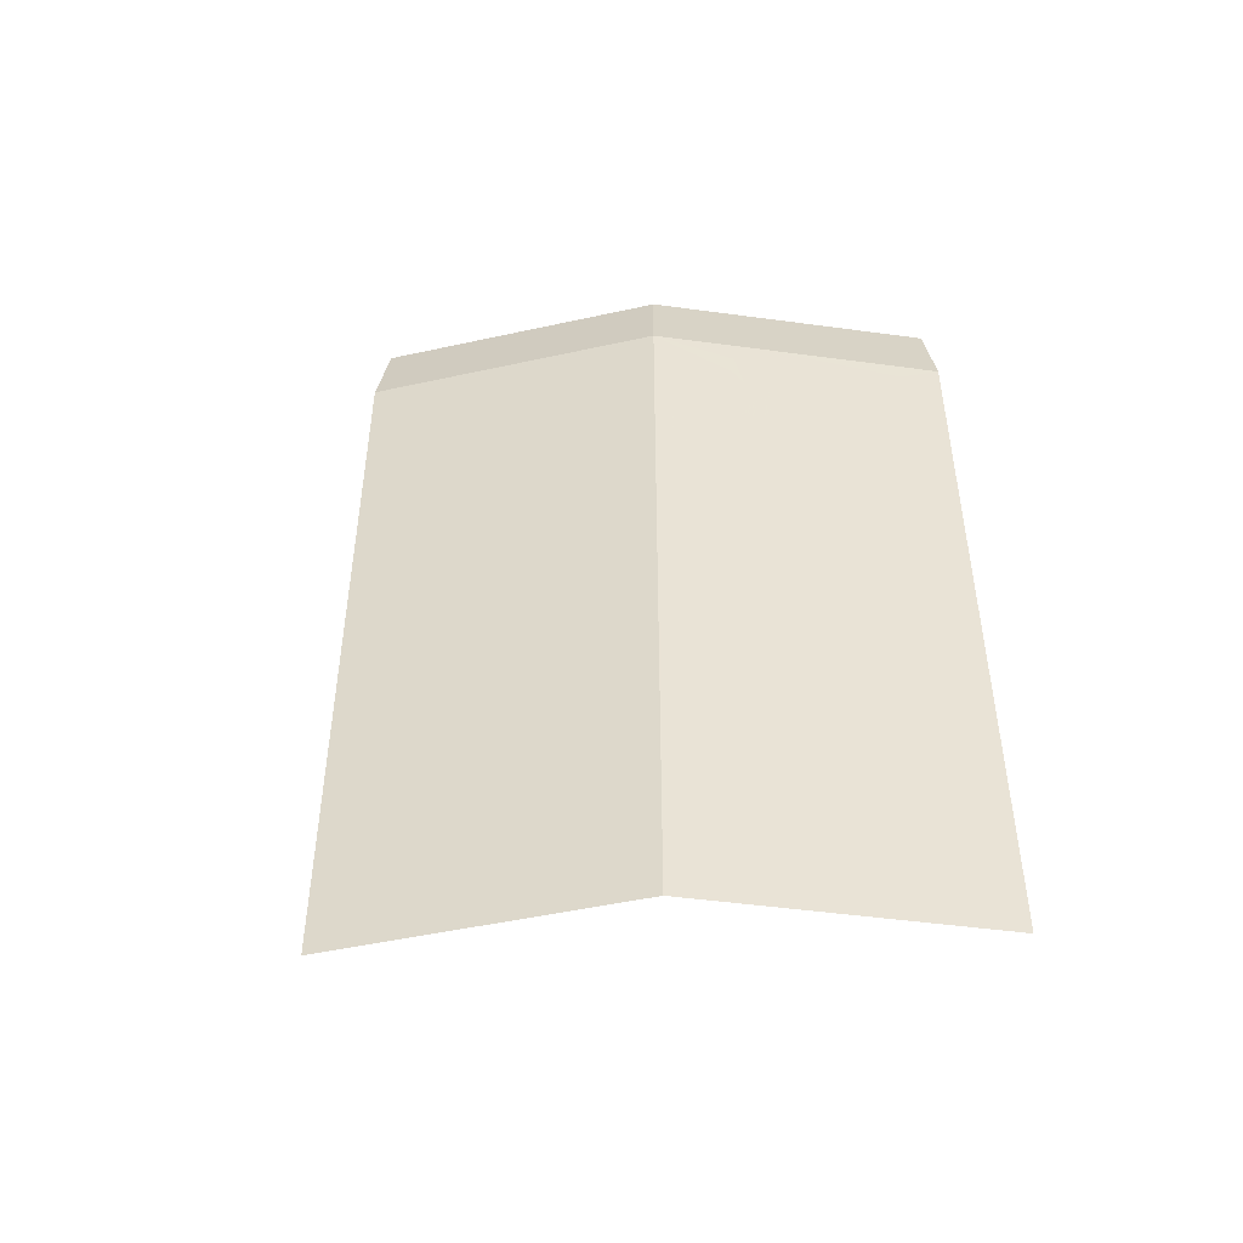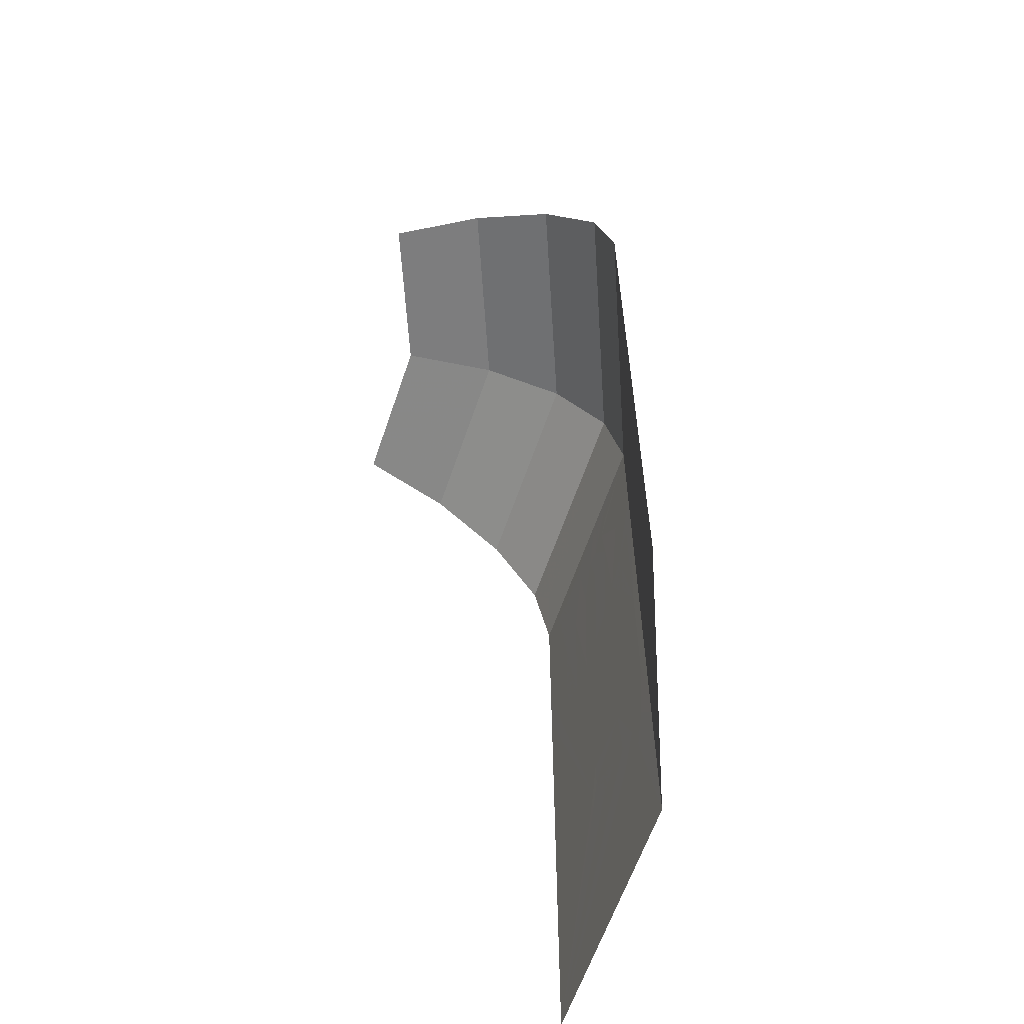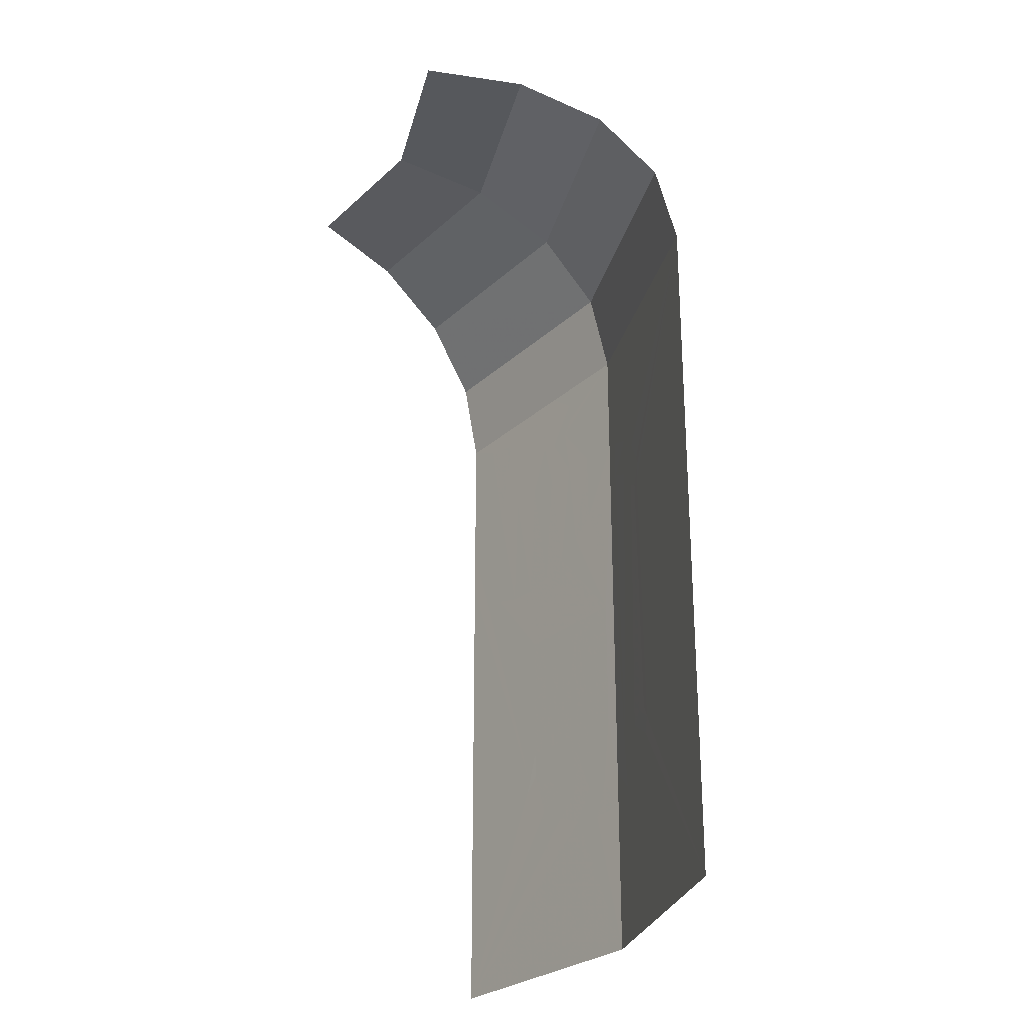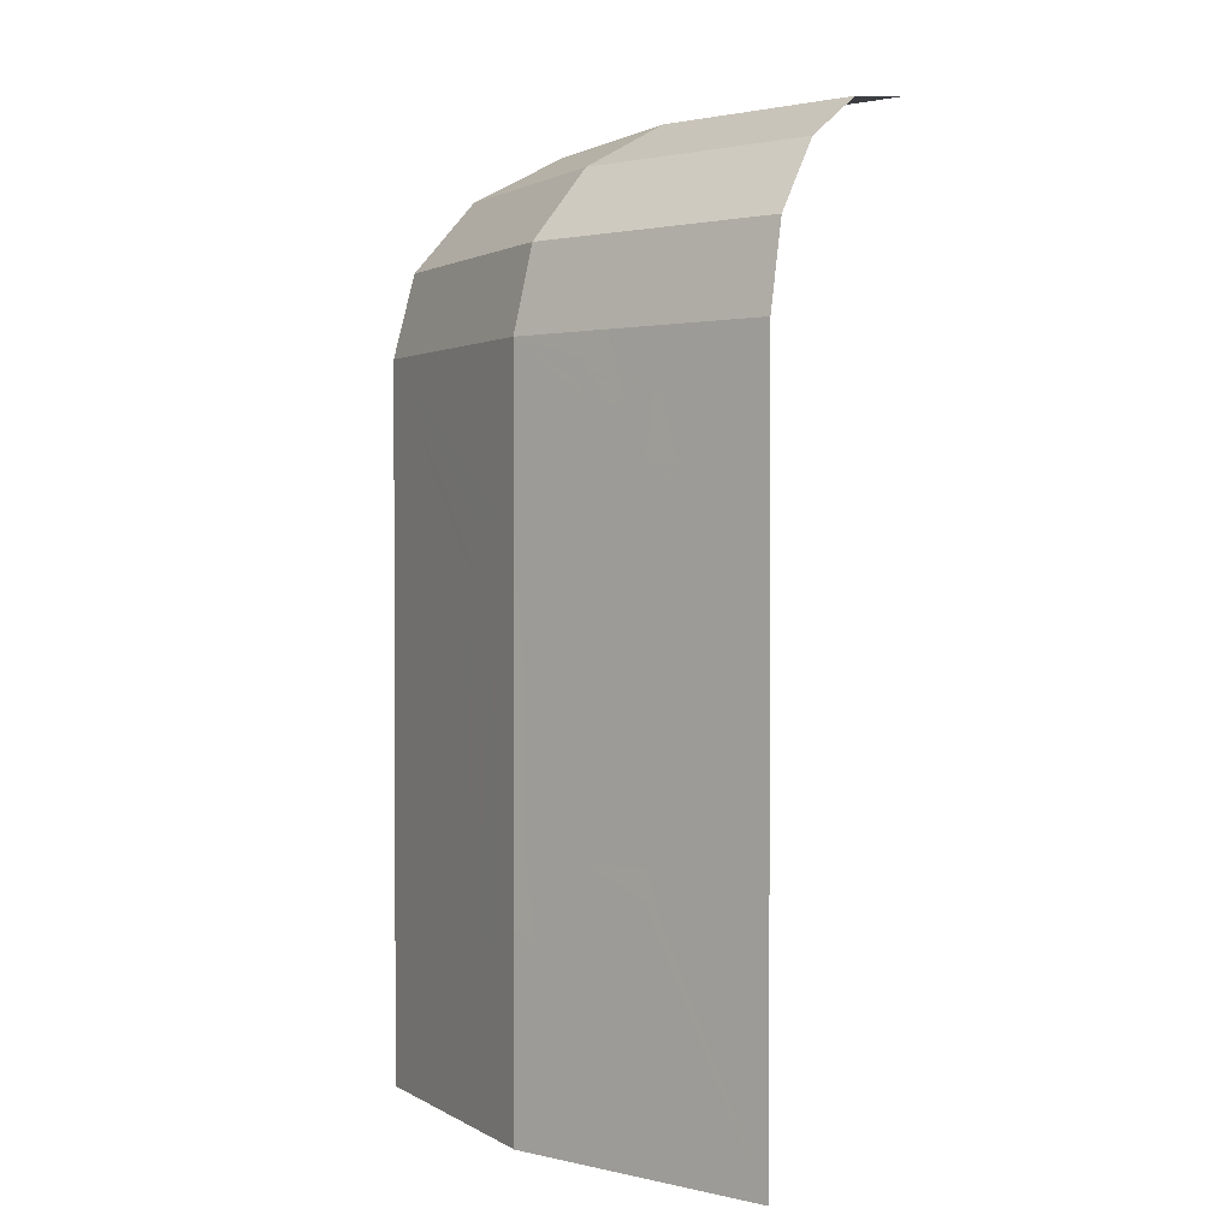
<metadata>
{"format":"obj","ext":"obj","renderer":"f3d","projection":"perspective","resolution":1024,"background":"white","views":[{"elev":-48.5,"azim":160.1,"up":"+Y"},{"elev":-61.2,"azim":60.0,"up":"+Y"},{"elev":-26.7,"azim":43.0,"up":"+Y"},{"elev":1.6,"azim":-151.0,"up":"+Y"}]}
</metadata>
<code>
v 0.175 0.5 -0.6151
v 0.2363 0.5 -0.6029
v 0.2183 0.4558 -0.6065
v 0.175 0.5 -0.6151
v 0.2183 0.4558 -0.6065
v 0.175 0.4375 -0.6151
v 0.175 0.5 -0.6151
v 0.175 0.4375 -0.6151
v 0.1317 0.4558 -0.6238
v 0.175 0.5 -0.6151
v 0.1317 0.4558 -0.6238
v 0.1137 0.5 -0.6273
v 0.175 0.5 -0.6151
v 0.1137 0.5 -0.6273
v 0.1317 0.5442 -0.6238
v 0.175 0.5 -0.6151
v 0.1317 0.5442 -0.6238
v 0.175 0.5625 -0.6151
v 0.175 0.5 -0.6151
v 0.175 0.5625 -0.6151
v 0.2183 0.5442 -0.6065
v 0.175 0.5 -0.6151
v 0.2183 0.5442 -0.6065
v 0.2363 0.5 -0.6029
v 0.2363 0.4375 -0.6029
v 0.2183 0.4558 -0.6065
v 0.2363 0.5 -0.6029
v 0.2363 0.4375 -0.6029
v 0.175 0.4375 -0.6151
v 0.2183 0.4558 -0.6065
v 0.1137 0.4375 -0.6273
v 0.1317 0.4558 -0.6238
v 0.175 0.4375 -0.6151
v 0.1137 0.4375 -0.6273
v 0.1137 0.5 -0.6273
v 0.1317 0.4558 -0.6238
v 0.1137 0.5625 -0.6273
v 0.1317 0.5442 -0.6238
v 0.1137 0.5 -0.6273
v 0.1137 0.5625 -0.6273
v 0.175 0.5625 -0.6151
v 0.1317 0.5442 -0.6238
v 0.2363 0.5625 -0.6029
v 0.2183 0.5442 -0.6065
v 0.175 0.5625 -0.6151
v 0.2363 0.5625 -0.6029
v 0.2363 0.5 -0.6029
v 0.2183 0.5442 -0.6065
v 0.2354 0.6957 -0.6031
v 0.2487 0.7442 -0.6005
v 0.2487 0.7008 -0.6005
v 0.3204 0.6569 -0.5526
v 0.33 0.6743 -0.5462
v 0.3277 0.6588 -0.5477
v 0.2649 0.7012 -0.5897
v 0.2655 0.7396 -0.5894
v 0.2942 0.7248 -0.5702
v 0.02315 0.6509 -0.6454
v 0 0.669 -0.65
v 0 0.7105 -0.65
v 0.071 0.8273 -0.6359
v 0.03455 0.8346 -0.6431
v 0.1535 0.85 -0.6194
v 0.1052 0.813 -0.629
v 0.071 0.8273 -0.6359
v 0.1535 0.85 -0.6194
v 0.1522 0.7915 -0.6198
v 0.1535 0.85 -0.6194
v 0.18 0.83 -0.6142
v 0 0.85 -0.65
v 0 0.89 -0.6401
v 0.0242 0.8888 -0.6355
v 0.0719 0.8812 -0.628
v 0.1719 0.7964 -0.6158
v 0.1522 0.7915 -0.6198
v 0.18 0.83 -0.6142
v 0.1827 0.8116 -0.6137
v 0.2487 0.7008 -0.6005
v 0.2487 0.7442 -0.6005
v 0.2655 0.7396 -0.5894
v 0.2649 0.7012 -0.5897
v 0.3105 0.663 -0.5593
v 0.3275 0.6835 -0.5479
v 0.33 0.6743 -0.5462
v 0.3204 0.6569 -0.5526
v 0.1143 0.4118 -0.6272
v 0.103 0.3875 -0.6295
v 0.09945 0.3965 -0.6302
v 0.1037 0.4073 -0.6293
v 0.3345 0.3991 -0.5432
v 0.329 0.385 -0.5468
v 0.3149 0.4138 -0.5563
v 0.3272 0.4128 -0.5481
v 0.3275 0.6835 -0.5479
v 0.3105 0.663 -0.5593
v 0.2913 0.6871 -0.572
v 0.3146 0.7058 -0.5565
v 0.3146 0.7058 -0.5565
v 0.2913 0.6871 -0.572
v 0.2649 0.7012 -0.5897
v 0.2942 0.7248 -0.5702
v 0.2487 0.7442 -0.6005
v 0.2354 0.6957 -0.6031
v 0.211 0.6775 -0.608
v 0.2099 0.7489 -0.6082
v 0.2099 0.7489 -0.6082
v 0.211 0.6775 -0.608
v 0.1881 0.6597 -0.6126
v 0.1787 0.7499 -0.6145
v 0.1787 0.7499 -0.6145
v 0.1881 0.6597 -0.6126
v 0.1631 0.6449 -0.6176
v 0.1469 0.7498 -0.6208
v 0.1469 0.7498 -0.6208
v 0.1631 0.6449 -0.6176
v 0.1359 0.634 -0.623
v 0.1152 0.7482 -0.6271
v 0.1152 0.7482 -0.6271
v 0.1359 0.634 -0.623
v 0.1071 0.6285 -0.6287
v 0.0836 0.7449 -0.6333
v 0.0836 0.7449 -0.6333
v 0.1071 0.6285 -0.6287
v 0.07765 0.6296 -0.6345
v 0.0524 0.7388 -0.6395
v 0.0524 0.7388 -0.6395
v 0.07765 0.6296 -0.6345
v 0.04925 0.6373 -0.6402
v 0.0228 0.728 -0.6454
v 0.0228 0.728 -0.6454
v 0.04925 0.6373 -0.6402
v 0.02315 0.6509 -0.6454
v 0 0.7105 -0.65
v 0 0.85 -0.65
v 0.0719 0.8812 -0.628
v 0.1178 0.8669 -0.6223
v 0.1535 0.85 -0.6194
v 0.03455 0.8346 -0.6431
v 0 0.8365 -0.65
v 0 0.85 -0.65
v 0.1535 0.85 -0.6194
v 0.135 0.795 -0.6231
v 0.1052 0.813 -0.629
v 0.1535 0.85 -0.6194
v 0.1522 0.7915 -0.6198
v 0.1553 0.3544 -0.6191
v 0.1285 0.3694 -0.6244
v 0.1588 0.3873 -0.6184
v 0.1807 0.3783 -0.614
v 0.1847 0.3442 -0.6132
v 0.1553 0.3544 -0.6191
v 0.1807 0.3783 -0.614
v 0.2041 0.3729 -0.6094
v 0.2153 0.3402 -0.6071
v 0.1847 0.3442 -0.6132
v 0.2041 0.3729 -0.6094
v 0.2276 0.3723 -0.6047
v 0.2487 0.3435 -0.6005
v 0.2153 0.3402 -0.6071
v 0.2276 0.3723 -0.6047
v 0.2487 0.3765 -0.6005
v 0.2762 0.3523 -0.5821
v 0.2487 0.3435 -0.6005
v 0.2487 0.3765 -0.6005
v 0.2723 0.387 -0.5847
v 0.3037 0.3668 -0.5637
v 0.2762 0.3523 -0.5821
v 0.2723 0.387 -0.5847
v 0.3005 0.4045 -0.5659
v 0.3005 0.4045 -0.5659
v 0.3149 0.4138 -0.5563
v 0.329 0.385 -0.5468
v 0.3037 0.3668 -0.5637
v 0.1143 0.4118 -0.6272
v 0.1588 0.3873 -0.6184
v 0.1285 0.3694 -0.6244
v 0.103 0.3875 -0.6295
v 0.33 0.6743 -0.5462
v 0.3275 0.6835 -0.5479
v 0.4596 0.85 -0.4596
v 0.4596 0.2 -0.4596
v 0.3345 0.3991 -0.5432
v 0.3277 0.6588 -0.5477
v 0.4596 0.2 -0.4596
v 0.329 0.385 -0.5468
v 0.3345 0.3991 -0.5432
v 0.3272 0.4128 -0.5481
v 0.3149 0.4138 -0.5563
v 0.3204 0.6569 -0.5526
v 0.1827 0.8116 -0.6137
v 0.18 0.83 -0.6142
v 0.2487 0.85 -0.6005
v 0.2363 0.5 -0.6029
v 0.2363 0.5625 -0.6029
v 0.2487 0.7008 -0.6005
v 0 0.2 -0.65
v 0.09945 0.3965 -0.6302
v 0.103 0.3875 -0.6295
v 0.0719 0.8812 -0.628
v 0.0242 0.8888 -0.6355
v 0.2415 0.9265 -0.5829
v 0.1178 0.8669 -0.6223
v 0.0719 0.8812 -0.628
v 0.2415 0.9265 -0.5829
v 0.18 0.83 -0.6142
v 0.1535 0.85 -0.6194
v 0.2487 0.85 -0.6005
v 0.2487 0.7442 -0.6005
v 0.2099 0.7489 -0.6082
v 0.1719 0.7964 -0.6158
v 0.2099 0.7489 -0.6082
v 0.1787 0.7499 -0.6145
v 0.1719 0.7964 -0.6158
v 0.2942 0.7248 -0.5702
v 0.2655 0.7396 -0.5894
v 0.4596 0.85 -0.4596
v 0.3146 0.7058 -0.5565
v 0.2942 0.7248 -0.5702
v 0.4596 0.85 -0.4596
v 0.3275 0.6835 -0.5479
v 0.3146 0.7058 -0.5565
v 0.4596 0.85 -0.4596
v 0.1137 0.4375 -0.6273
v 0.02315 0.6509 -0.6454
v 0.1137 0.5 -0.6273
v 0 0.2 -0.65
v 0 0.669 -0.65
v 0.09945 0.3965 -0.6302
v 0 0.2 -0.65
v 0.103 0.3875 -0.6295
v 0.1285 0.3694 -0.6244
v 0 0.2 -0.65
v 0.1285 0.3694 -0.6244
v 0.1553 0.3544 -0.6191
v 0.3005 0.4045 -0.5659
v 0.2913 0.6871 -0.572
v 0.3105 0.663 -0.5593
v 0.4596 0.2 -0.4596
v 0.3037 0.3668 -0.5637
v 0.329 0.385 -0.5468
v 0.4596 0.2 -0.4596
v 0.2762 0.3523 -0.5821
v 0.3037 0.3668 -0.5637
v 0.2487 0.2 -0.6005
v 0.2153 0.3402 -0.6071
v 0.2487 0.3435 -0.6005
v 0.2487 0.2 -0.6005
v 0.1847 0.3442 -0.6132
v 0.2153 0.3402 -0.6071
v 0.2276 0.3723 -0.6047
v 0.2363 0.4375 -0.6029
v 0.2487 0.3765 -0.6005
v 0.2363 0.5625 -0.6029
v 0.1631 0.6449 -0.6176
v 0.1881 0.6597 -0.6126
v 0.2363 0.5625 -0.6029
v 0.1881 0.6597 -0.6126
v 0.211 0.6775 -0.608
v 0.1137 0.5625 -0.6273
v 0.07765 0.6296 -0.6345
v 0.1071 0.6285 -0.6287
v 0.1137 0.5625 -0.6273
v 0.04925 0.6373 -0.6402
v 0.07765 0.6296 -0.6345
v 0.2655 0.7396 -0.5894
v 0.2487 0.7442 -0.6005
v 0.2487 0.85 -0.6005
v 0.4596 0.85 -0.4596
v 0.3277 0.6588 -0.5477
v 0.33 0.6743 -0.5462
v 0.4596 0.85 -0.4596
v 0.4596 0.2 -0.4596
v 0.3272 0.4128 -0.5481
v 0.3204 0.6569 -0.5526
v 0.3277 0.6588 -0.5477
v 0.3345 0.3991 -0.5432
v 0.3005 0.4045 -0.5659
v 0.3105 0.663 -0.5593
v 0.3204 0.6569 -0.5526
v 0.3149 0.4138 -0.5563
v 0.0242 0.8888 -0.6355
v 0 0.89 -0.6401
v 0 0.9265 -0.631
v 0.2415 0.9265 -0.5829
v 0.2415 0.9265 -0.5829
v 0.2487 0.85 -0.6005
v 0.1535 0.85 -0.6194
v 0.1178 0.8669 -0.6223
v 0.2415 0.9265 -0.5829
v 0 0.9265 -0.631
v 0 0.9914 -0.5767
v 0.2207 0.9914 -0.5329
v 0.2207 0.9914 -0.5329
v 0 0.9914 -0.5767
v 0 1.035 -0.4957
v 0.1897 1.035 -0.458
v 0.1897 1.035 -0.458
v 0 1.035 -0.4957
v 0 1.05 -0.4
v 0.1531 1.05 -0.3695
v 0.1719 0.7964 -0.6158
v 0.1827 0.8116 -0.6137
v 0.2487 0.85 -0.6005
v 0.2487 0.7442 -0.6005
v 0.1522 0.7915 -0.6198
v 0.1719 0.7964 -0.6158
v 0.1787 0.7499 -0.6145
v 0.1469 0.7498 -0.6208
v 0.3505 1.035 -0.3505
v 0.1897 1.035 -0.458
v 0.1531 1.05 -0.3695
v 0.2828 1.05 -0.2828
v 0.1897 1.035 -0.458
v 0.3505 1.035 -0.3505
v 0.4078 0.9914 -0.4078
v 0.2207 0.9914 -0.5329
v 0.2207 0.9914 -0.5329
v 0.4078 0.9914 -0.4078
v 0.4461 0.9265 -0.4461
v 0.2415 0.9265 -0.5829
v 0.2415 0.9265 -0.5829
v 0.4461 0.9265 -0.4461
v 0.4596 0.85 -0.4596
v 0.2487 0.85 -0.6005
v 0.2487 0.3765 -0.6005
v 0.2363 0.4375 -0.6029
v 0.2363 0.5 -0.6029
v 0.2487 0.7008 -0.6005
v 0.2354 0.6957 -0.6031
v 0.2487 0.7008 -0.6005
v 0.2363 0.5625 -0.6029
v 0.211 0.6775 -0.608
v 0.175 0.5625 -0.6151
v 0.1137 0.5625 -0.6273
v 0.1071 0.6285 -0.6287
v 0.1359 0.634 -0.623
v 0.04925 0.6373 -0.6402
v 0.1137 0.5625 -0.6273
v 0.1137 0.5 -0.6273
v 0.02315 0.6509 -0.6454
v 0.1137 0.4375 -0.6273
v 0.1143 0.4118 -0.6272
v 0.1037 0.4073 -0.6293
v 0.02315 0.6509 -0.6454
v 0.1847 0.3442 -0.6132
v 0.2487 0.2 -0.6005
v 0 0.2 -0.65
v 0.1553 0.3544 -0.6191
v 0.0228 0.728 -0.6454
v 0 0.7105 -0.65
v 0 0.8365 -0.65
v 0.03455 0.8346 -0.6431
v 0.0524 0.7388 -0.6395
v 0.0228 0.728 -0.6454
v 0.03455 0.8346 -0.6431
v 0.071 0.8273 -0.6359
v 0.0836 0.7449 -0.6333
v 0.0524 0.7388 -0.6395
v 0.071 0.8273 -0.6359
v 0.1052 0.813 -0.629
v 0.1152 0.7482 -0.6271
v 0.0836 0.7449 -0.6333
v 0.1052 0.813 -0.629
v 0.135 0.795 -0.6231
v 0.1469 0.7498 -0.6208
v 0.1152 0.7482 -0.6271
v 0.135 0.795 -0.6231
v 0.1522 0.7915 -0.6198
v 0.1037 0.4073 -0.6293
v 0.09945 0.3965 -0.6302
v 0 0.669 -0.65
v 0.02315 0.6509 -0.6454
v 0.2723 0.387 -0.5847
v 0.2487 0.3765 -0.6005
v 0.2487 0.7008 -0.6005
v 0.2649 0.7012 -0.5897
v 0.2723 0.387 -0.5847
v 0.2649 0.7012 -0.5897
v 0.2913 0.6871 -0.572
v 0.3005 0.4045 -0.5659
v 0.2487 0.3435 -0.6005
v 0.2762 0.3523 -0.5821
v 0.4596 0.2 -0.4596
v 0.2487 0.2 -0.6005
v 0.1143 0.4118 -0.6272
v 0.1137 0.4375 -0.6273
v 0.175 0.4375 -0.6151
v 0.1588 0.3873 -0.6184
v 0.1807 0.3783 -0.614
v 0.1588 0.3873 -0.6184
v 0.175 0.4375 -0.6151
v 0.2041 0.3729 -0.6094
v 0.2276 0.3723 -0.6047
v 0.2041 0.3729 -0.6094
v 0.175 0.4375 -0.6151
v 0.2363 0.4375 -0.6029
v 0.2363 0.5625 -0.6029
v 0.175 0.5625 -0.6151
v 0.1359 0.634 -0.623
v 0.1631 0.6449 -0.6176
g mesh7058621
f 1 2 3
f 4 5 6
f 7 8 9
f 10 11 12
f 13 14 15
f 16 17 18
f 19 20 21
f 22 23 24
g mesh7058623
f 25 26 27
f 28 29 30
f 31 32 33
f 34 35 36
f 37 38 39
f 40 41 42
f 43 44 45
f 46 47 48
g mesh7058625
f 49 50 51
f 52 53 54
f 55 56 57
f 58 59 60
f 61 62 63
f 64 65 66
f 67 68 69
f 70 71 72
f 72 73 70
f 74 75 76
f 76 77 74
f 78 79 80
f 80 81 78
f 82 83 84
f 84 85 82
f 86 87 88
f 88 89 86
f 90 91 92
f 92 93 90
f 94 95 96
f 96 97 94
f 98 99 100
f 100 101 98
f 102 103 104
f 104 105 102
f 106 107 108
f 108 109 106
f 110 111 112
f 112 113 110
f 114 115 116
f 116 117 114
f 118 119 120
f 120 121 118
f 122 123 124
f 124 125 122
f 126 127 128
f 128 129 126
f 130 131 132
f 132 133 130
f 134 135 136
f 136 137 134
f 138 139 140
f 140 141 138
f 142 143 144
f 144 145 142
f 146 147 148
f 148 149 146
f 150 151 152
f 152 153 150
f 154 155 156
f 156 157 154
f 158 159 160
f 160 161 158
f 162 163 164
f 164 165 162
f 166 167 168
f 168 169 166
f 170 171 172
f 172 173 170
f 174 175 176
f 176 177 174
g mesh7058626
f 178 179 180
f 181 182 183
f 184 185 186
f 187 188 189
f 190 191 192
f 193 194 195
f 196 197 198
f 199 200 201
f 202 203 204
f 205 206 207
f 208 209 210
f 211 212 213
f 214 215 216
f 217 218 219
f 220 221 222
f 223 224 225
f 226 227 228
f 229 230 231
f 232 233 234
f 235 236 237
f 238 239 240
f 241 242 243
f 244 245 246
f 247 248 249
f 250 251 252
f 253 254 255
f 256 257 258
f 259 260 261
f 262 263 264
f 265 266 267
f 267 268 265
f 269 270 271
f 271 272 269
f 273 274 275
f 275 276 273
f 277 278 279
f 279 280 277
f 281 282 283
f 283 284 281
f 285 286 287
f 287 288 285
f 289 290 291
f 291 292 289
f 293 294 295
f 295 296 293
f 297 298 299
f 299 300 297
f 301 302 303
f 303 304 301
f 305 306 307
f 307 308 305
f 309 310 311
f 311 312 309
f 313 314 315
f 315 316 313
f 317 318 319
f 319 320 317
f 321 322 323
f 323 324 321
f 325 326 327
f 327 328 325
f 329 330 331
f 331 332 329
f 333 334 335
f 335 336 333
f 337 338 339
f 339 340 337
f 341 342 343
f 343 344 341
f 345 346 347
f 347 348 345
f 349 350 351
f 351 352 349
f 353 354 355
f 355 356 353
f 357 358 359
f 359 360 357
f 361 362 363
f 363 364 361
f 365 366 367
f 367 368 365
f 369 370 371
f 371 372 369
f 373 374 375
f 375 376 373
f 377 378 379
f 379 380 377
f 381 382 383
f 383 384 381
f 385 386 387
f 387 388 385
f 389 390 391
f 391 392 389
f 393 394 395
f 395 396 393
f 397 398 399
f 399 400 397

</code>
